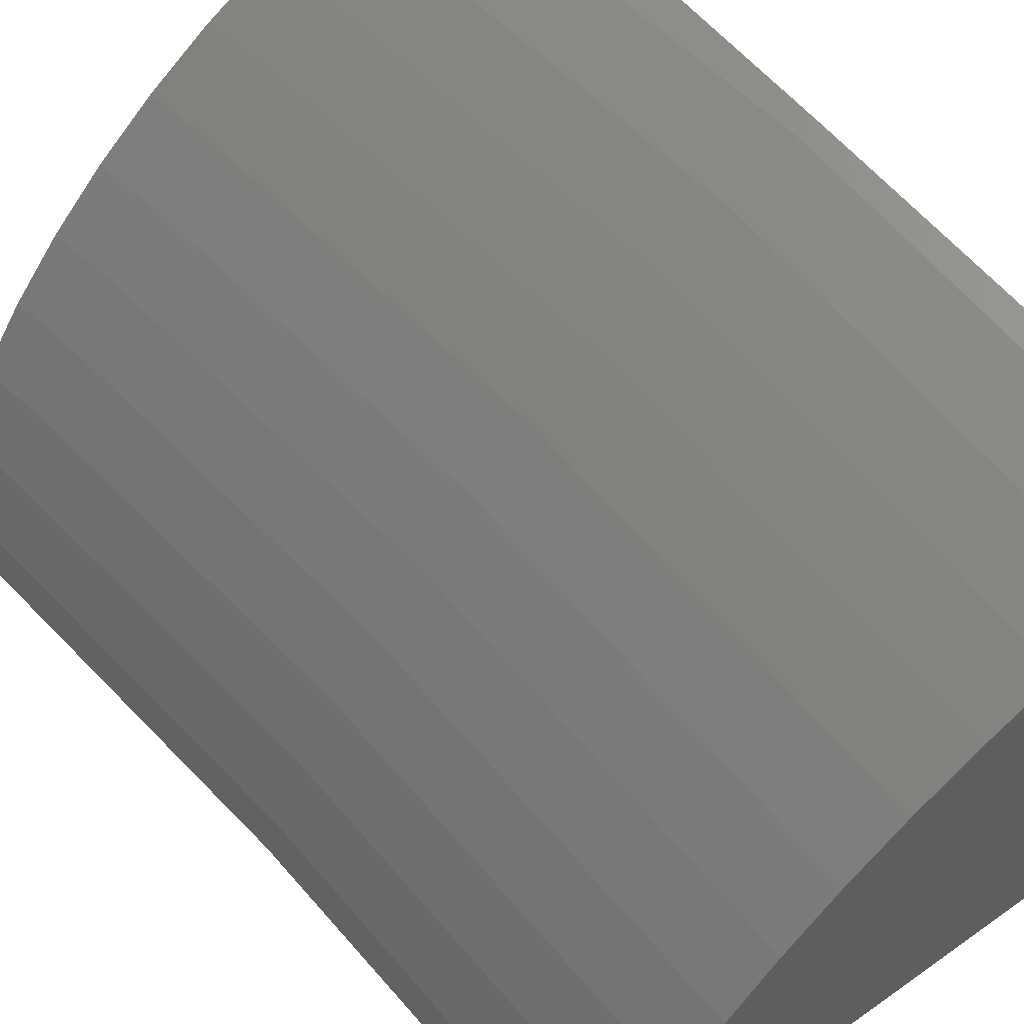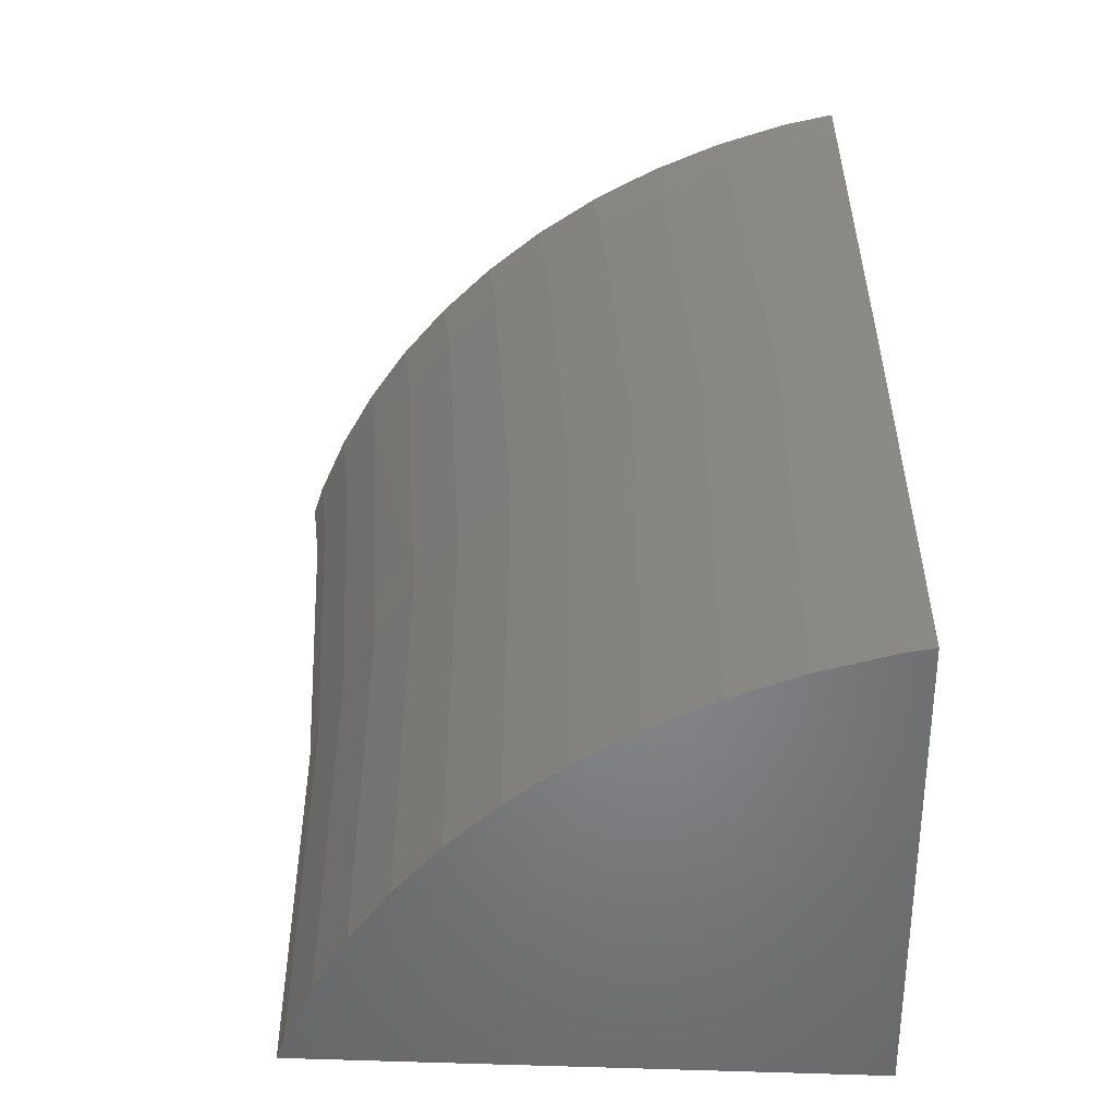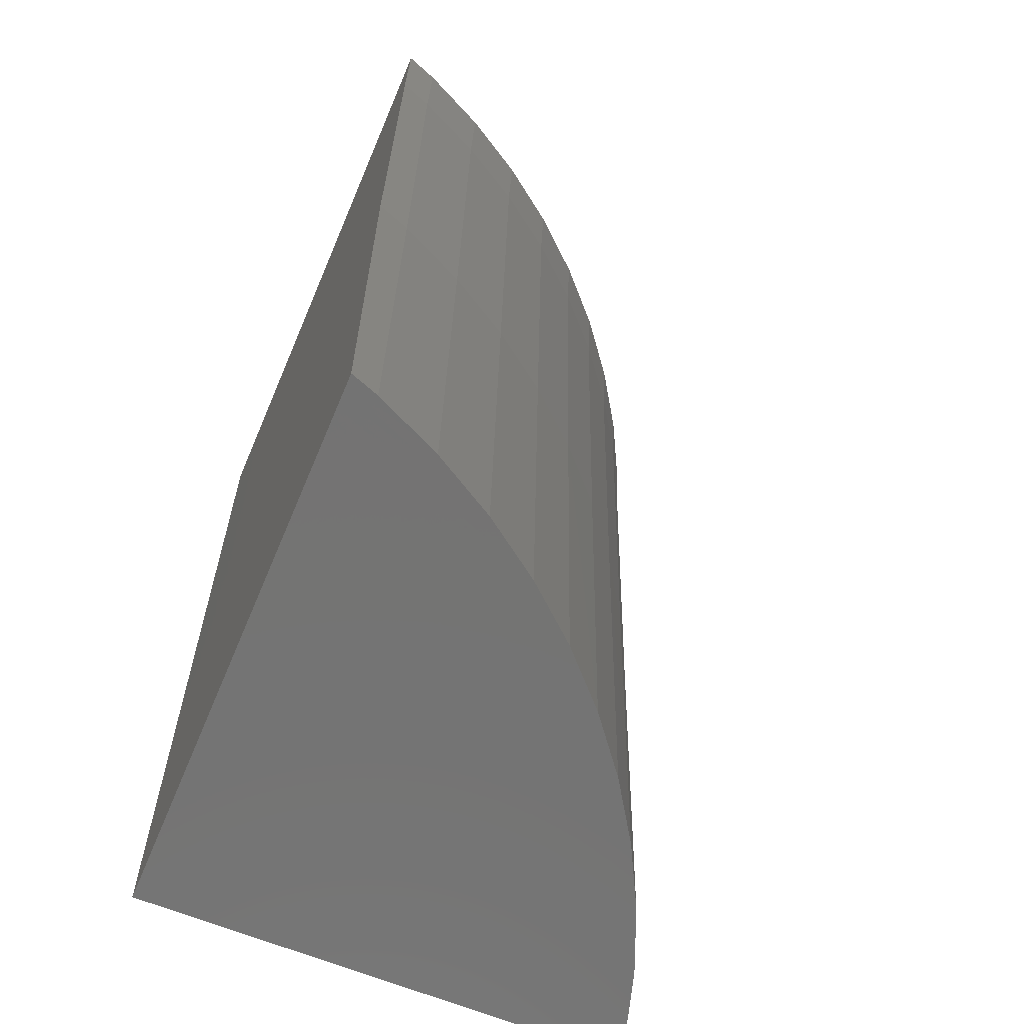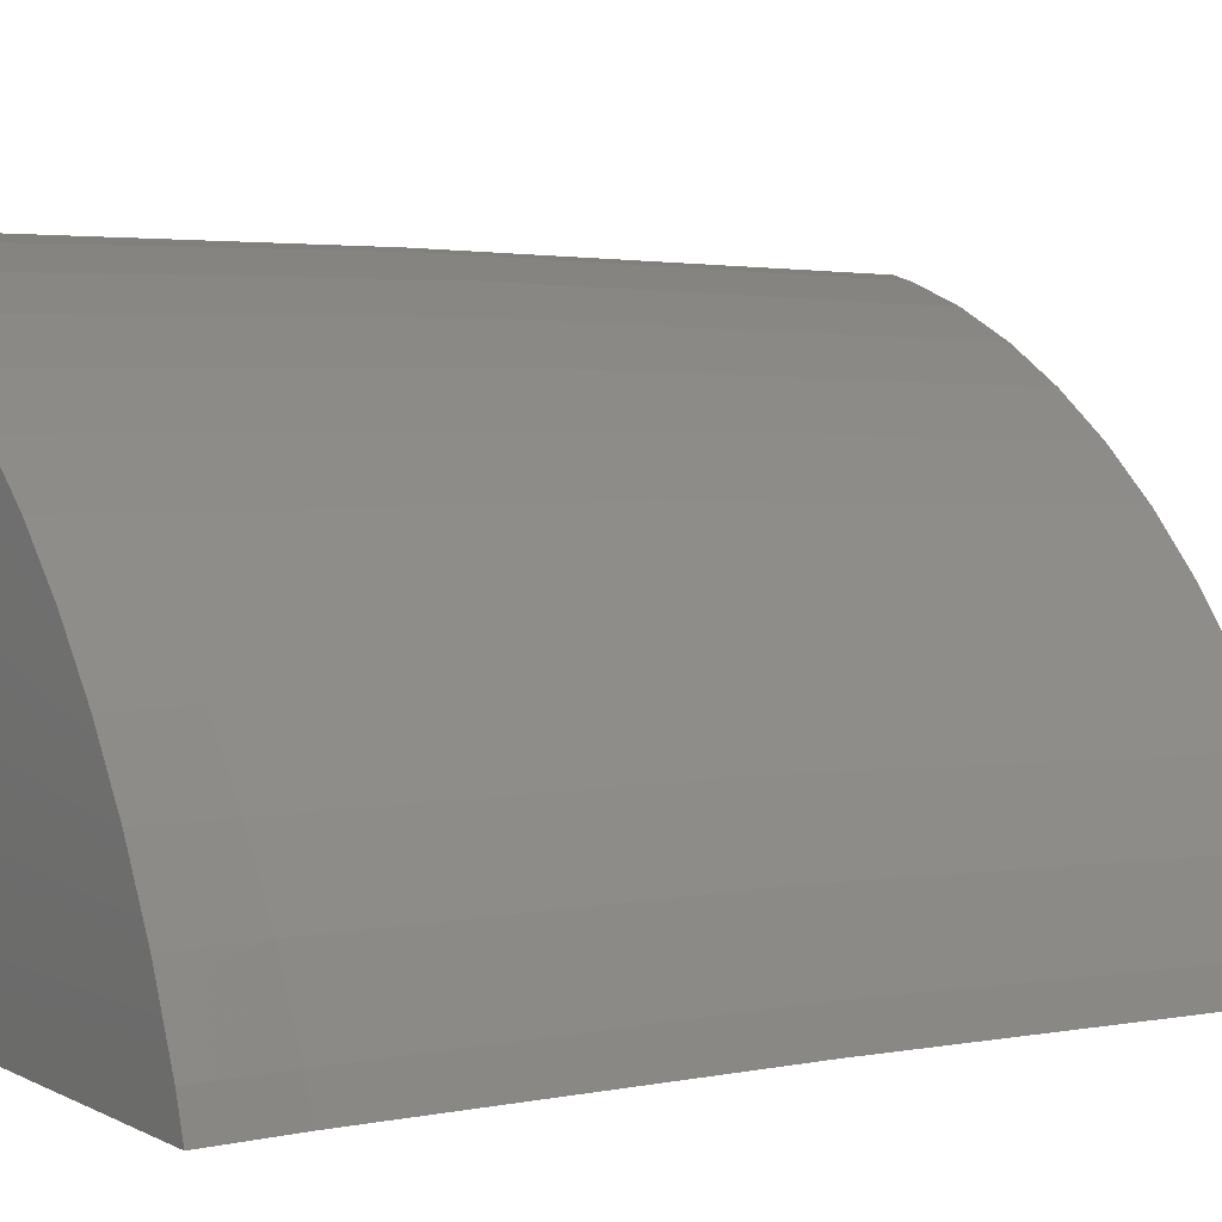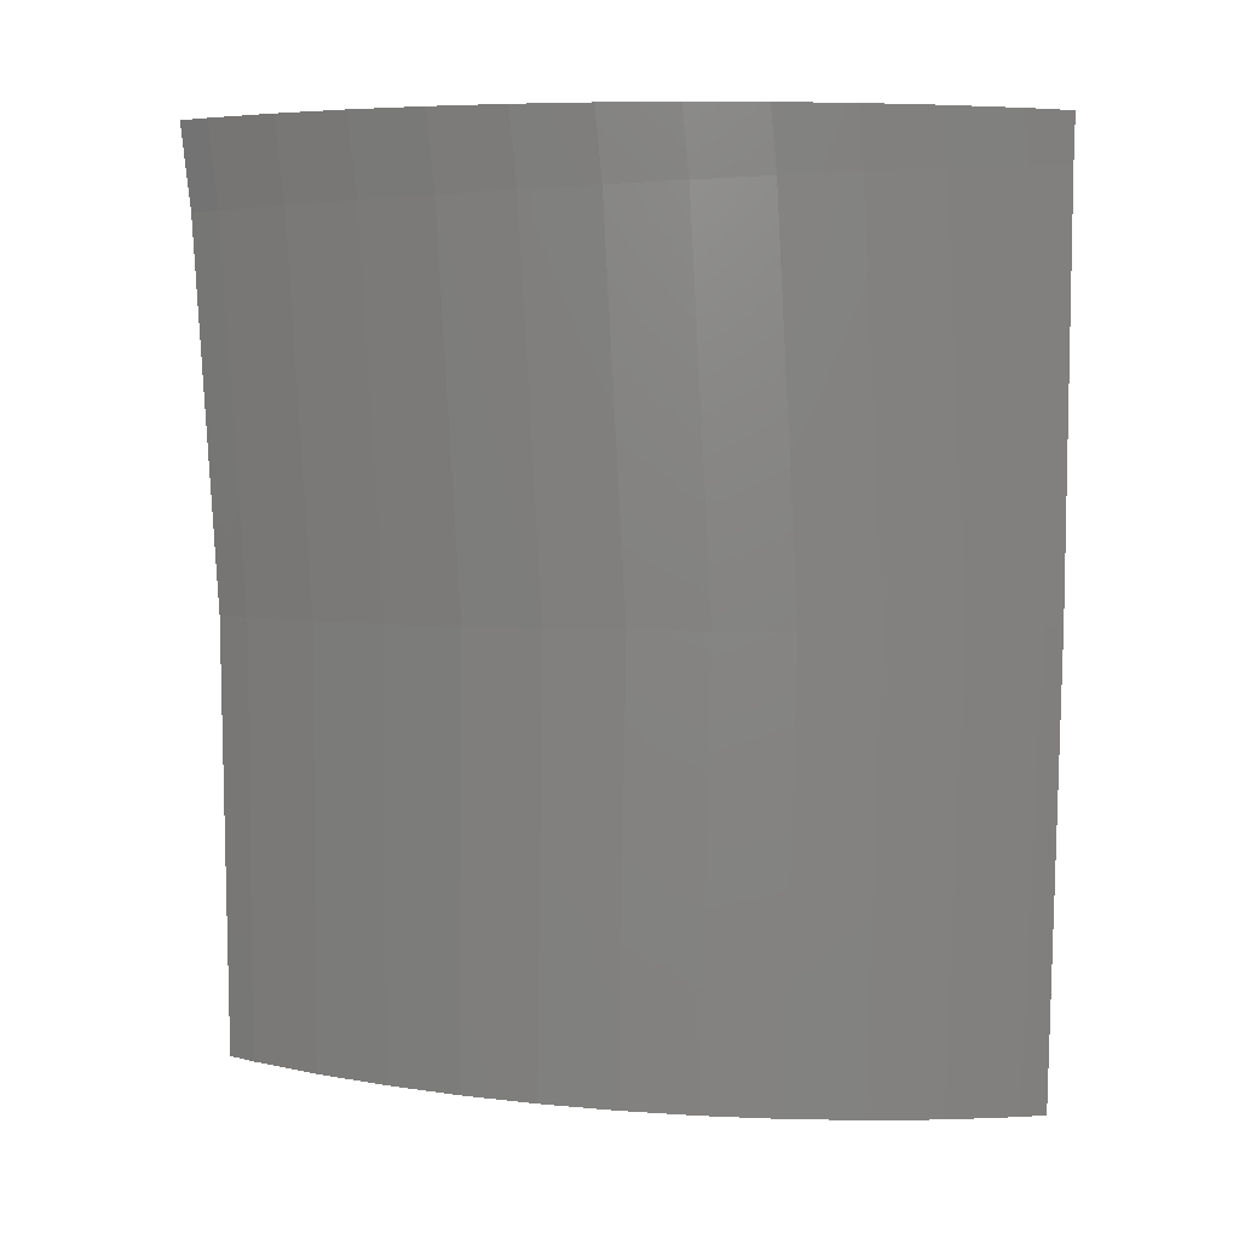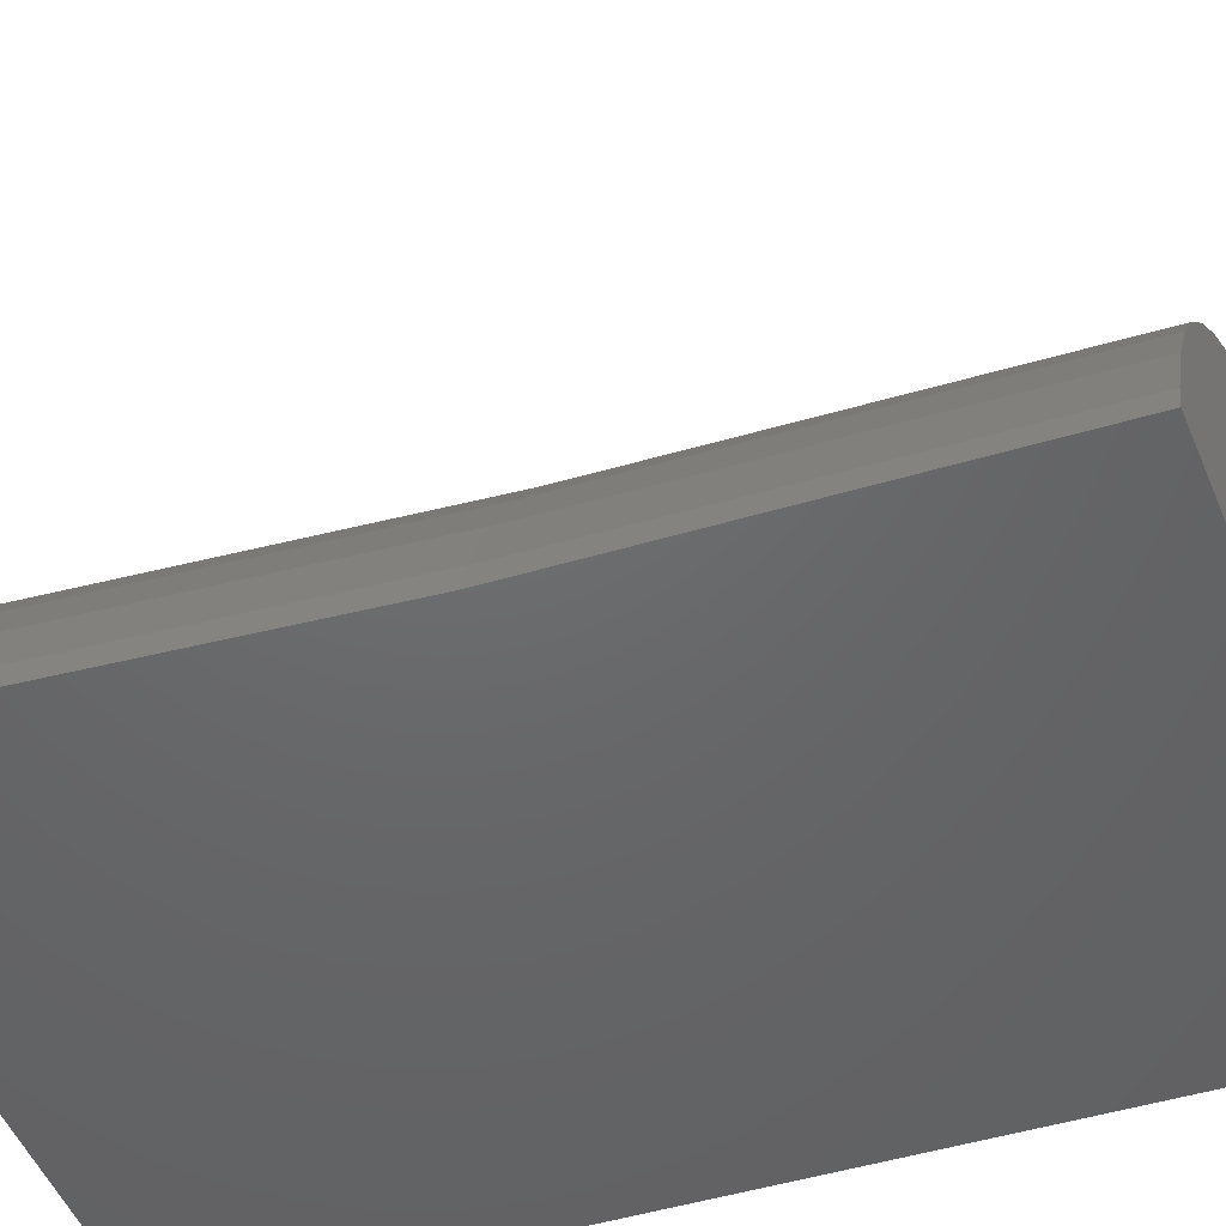
<metadata>
{"format":"stl","ext":"stl","renderer":"f3d","projection":"perspective","resolution":1024,"background":"white","views":[{"elev":57.7,"azim":-39.5,"up":"+Z"},{"elev":-53.1,"azim":1.1,"up":"+Y"},{"elev":-62.8,"azim":-113.0,"up":"+Y"},{"elev":3.5,"azim":-121.0,"up":"+Z"},{"elev":5.1,"azim":-34.6,"up":"+Y"},{"elev":-47.5,"azim":-70.7,"up":"+Z"}]}
</metadata>
<code>
# stl→obj: 86 verts, 168 faces
v 40.45 -78.24 16.04
v 40.45 -77.31 5.48
v 40.45 -77.31 16.06
v 40.45 -81.96 16.01
v 40.45 -86.49 15.97
v 40.45 -95.58 5.48
v 40.45 -89.2 15.9
v 40.45 -95.58 15.58
v 40.45 -95.58 15.72
v 40.45 -95.58 15.53
v 40.45 -95.58 15.3
v 40.45 -95.58 15.19
v 40.45 -95.58 15.08
v 40.45 -95.58 14.07
v 40.45 -95.58 13.86
v 40.45 -95.58 12.56
v 28.78 -86.48 5.48
v 33.38 -95.2 5.48
v 28.84 -91.35 5.48
v 32.87 -95.17 5.48
v 31.88 -95.12 5.48
v 29.75 -95 5.48
v 29.54 -94.99 5.48
v 29.34 -94.98 5.48
v 29.16 -94.97 5.48
v 29.03 -94.96 5.48
v 28.93 -94.96 5.48
v 28.88 -94.96 5.48
v 28.57 -83 5.48
v 28.32 -78.98 5.48
v 28.12 -77.31 5.48
v 39.42 -77.31 15.84
v 39.23 -77.31 15.79
v 37.94 -77.31 15.38
v 37.74 -77.31 15.3
v 36.52 -77.31 14.79
v 36.31 -77.31 14.68
v 35.17 -77.31 14.07
v 34.96 -77.31 13.93
v 33.9 -77.31 13.23
v 33.69 -77.31 13.06
v 32.72 -77.31 12.28
v 32.51 -77.31 12.08
v 31.63 -77.31 11.23
v 31.43 -77.31 11
v 30.64 -77.31 10.09
v 30.46 -77.31 9.826
v 29.76 -77.31 8.853
v 29.6 -77.31 8.563
v 29 -77.31 7.538
v 28.85 -77.31 7.222
v 28.36 -77.31 6.149
v 28.24 -77.31 5.808
v 28.56 -78.97 6.148
v 29.19 -78.93 7.536
v 29.95 -78.88 8.851
v 30.82 -78.83 10.08
v 31.8 -78.77 11.23
v 32.88 -78.7 12.28
v 34.06 -78.63 13.23
v 35.32 -78.55 14.06
v 36.65 -78.47 14.78
v 38.06 -78.38 15.38
v 39.54 -78.29 15.84
v 29.02 -86.48 6.163
v 29.66 -86.48 7.555
v 30.42 -86.48 8.873
v 31.3 -86.48 10.11
v 32.29 -86.48 11.26
v 33.37 -86.48 12.31
v 34.55 -86.48 13.26
v 35.81 -86.49 14.1
v 37.16 -86.49 14.82
v 38.57 -86.49 15.42
v 40.05 -86.49 15.88
v 29.08 -94.97 6.056
v 29.71 -95 7.423
v 30.46 -95.04 8.718
v 31.32 -95.09 9.933
v 32.28 -95.14 11.06
v 33.35 -95.2 12.1
v 34.5 -95.26 13.03
v 35.74 -95.33 13.85
v 37.06 -95.4 14.56
v 38.45 -95.47 15.15
v 39.9 -95.55 15.61
f 1 2 3
f 4 2 1
f 5 2 4
f 6 5 7
f 8 7 9
f 10 7 8
f 11 7 10
f 12 7 11
f 13 7 12
f 14 7 13
f 15 7 14
f 16 7 15
f 6 7 16
f 5 6 2
f 17 6 18
f 19 18 20
f 19 20 21
f 19 21 22
f 19 22 23
f 19 23 24
f 19 24 25
f 19 25 26
f 19 26 27
f 19 27 28
f 18 19 17
f 6 17 2
f 29 2 17
f 30 2 29
f 2 30 31
f 2 32 3
f 32 2 33
f 33 2 34
f 34 2 35
f 35 2 36
f 36 2 37
f 37 2 38
f 38 2 39
f 39 2 40
f 40 2 41
f 41 2 42
f 42 2 43
f 43 2 44
f 44 2 45
f 45 2 46
f 46 2 47
f 47 2 48
f 48 2 49
f 49 2 50
f 50 2 51
f 51 2 52
f 52 2 53
f 53 2 31
f 54 52 53
f 30 53 31
f 53 30 54
f 55 50 51
f 54 51 52
f 51 54 55
f 56 48 49
f 55 49 50
f 49 55 56
f 57 46 47
f 56 47 48
f 47 56 57
f 58 44 45
f 57 45 46
f 45 57 58
f 59 42 43
f 43 58 59
f 58 43 44
f 60 40 41
f 41 59 60
f 59 41 42
f 61 38 39
f 39 60 61
f 60 39 40
f 62 36 37
f 37 61 62
f 61 37 38
f 63 34 35
f 35 62 63
f 62 35 36
f 64 32 33
f 33 63 64
f 63 33 34
f 3 64 1
f 64 3 32
f 29 54 30
f 54 29 65
f 17 65 29
f 66 55 54
f 65 66 54
f 67 56 55
f 66 67 55
f 68 57 56
f 67 68 56
f 69 58 57
f 68 69 57
f 70 59 58
f 69 70 58
f 71 60 59
f 70 71 59
f 72 61 60
f 71 72 60
f 73 62 61
f 72 73 61
f 74 63 62
f 73 74 62
f 75 64 63
f 74 75 63
f 4 1 64
f 4 75 5
f 75 4 64
f 19 65 17
f 65 19 76
f 28 76 19
f 77 66 65
f 76 77 65
f 78 67 66
f 77 78 66
f 79 68 67
f 78 79 67
f 80 69 68
f 79 80 68
f 81 70 69
f 81 69 80
f 82 71 70
f 82 70 81
f 83 72 71
f 83 71 82
f 84 73 72
f 84 72 83
f 85 74 73
f 85 73 84
f 86 75 74
f 86 74 85
f 7 5 75
f 86 7 75
f 7 86 9
f 82 12 11
f 12 82 81
f 11 10 82
f 83 10 8
f 10 83 82
f 86 8 9
f 8 86 83
f 86 84 83
f 86 85 84
f 6 16 18
f 21 15 14
f 15 21 20
f 20 16 15
f 16 20 18
f 24 78 25
f 25 77 26
f 77 25 78
f 23 78 24
f 78 23 79
f 22 79 23
f 79 22 80
f 80 14 13
f 21 80 22
f 80 21 14
f 81 13 12
f 13 81 80
f 26 77 27
f 27 76 28
f 76 27 77

</code>
